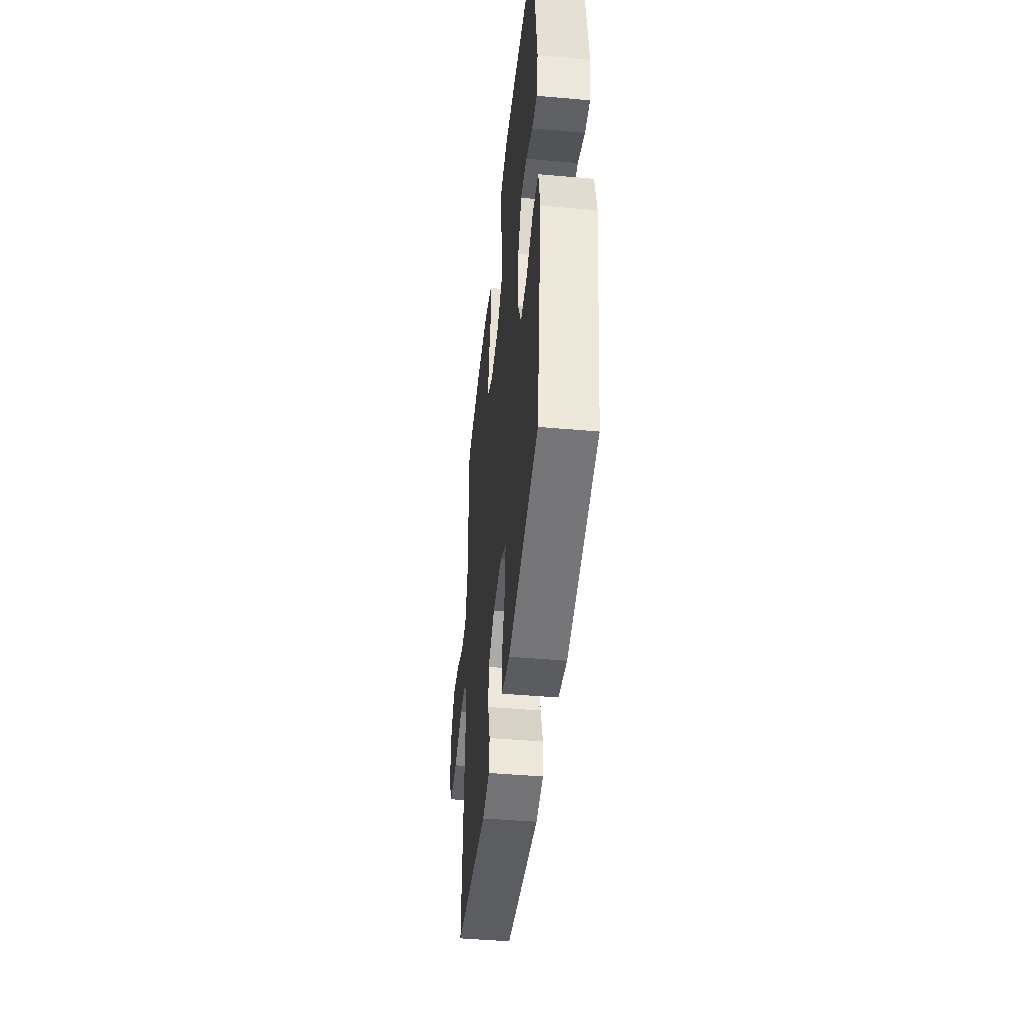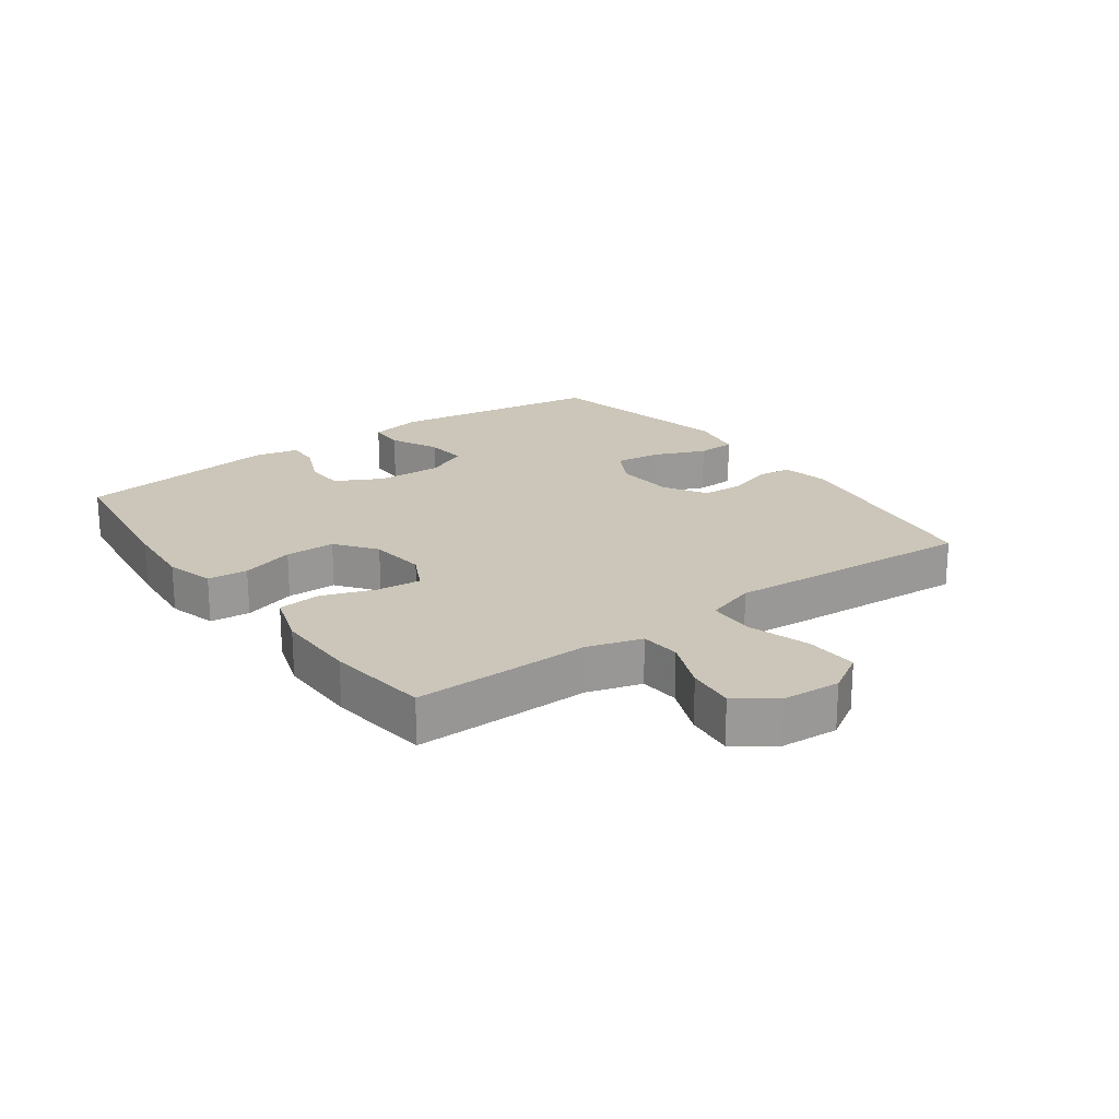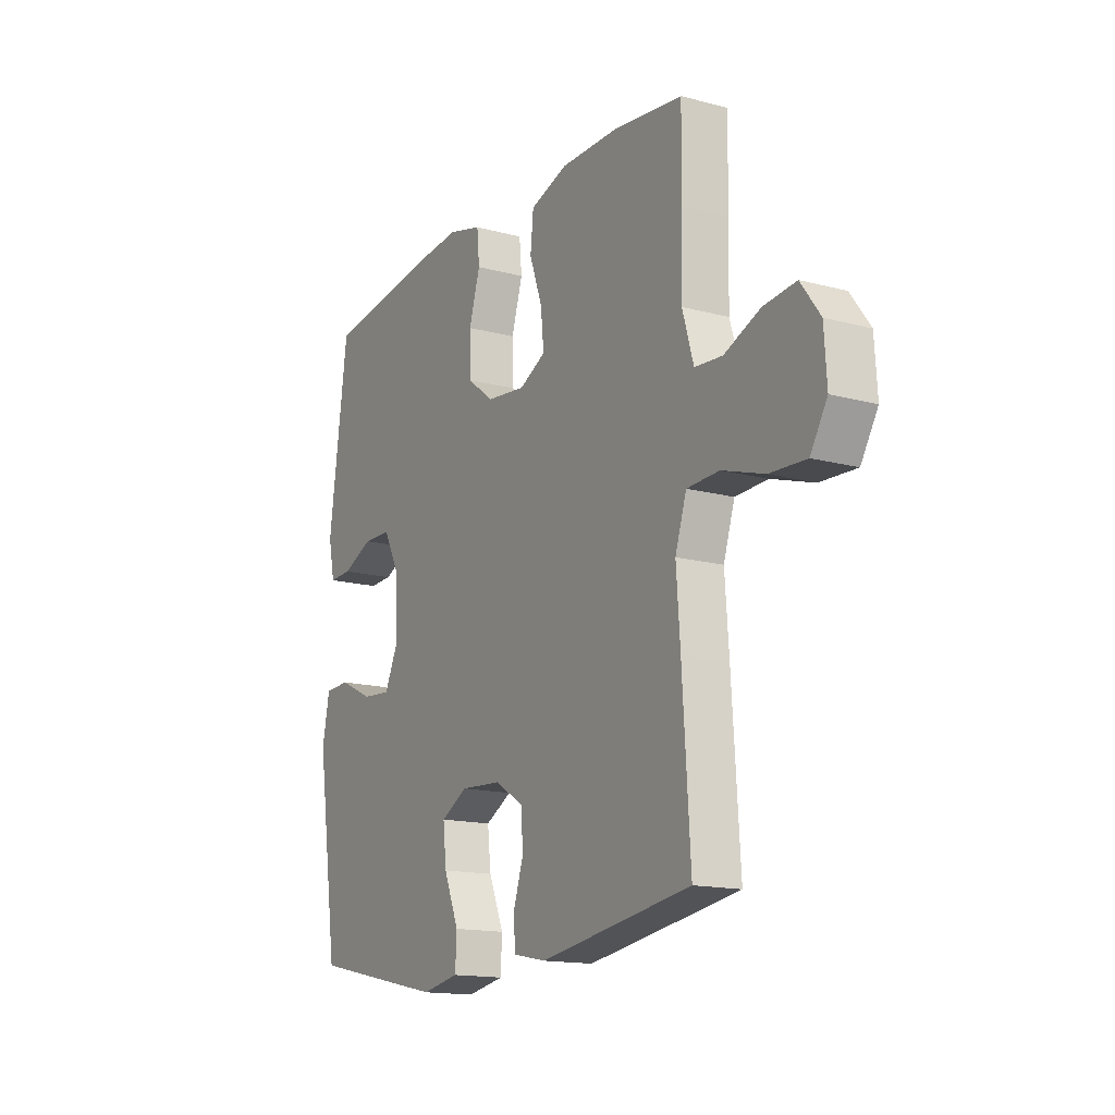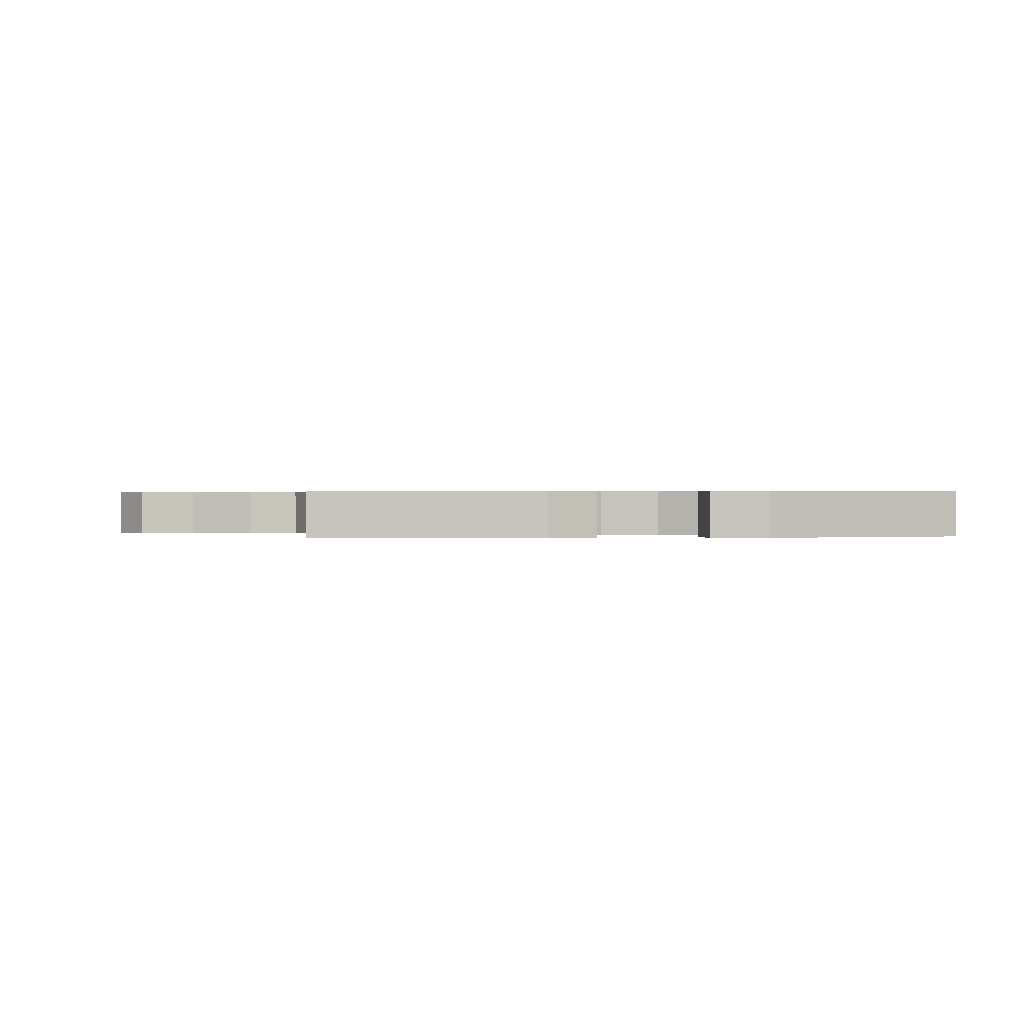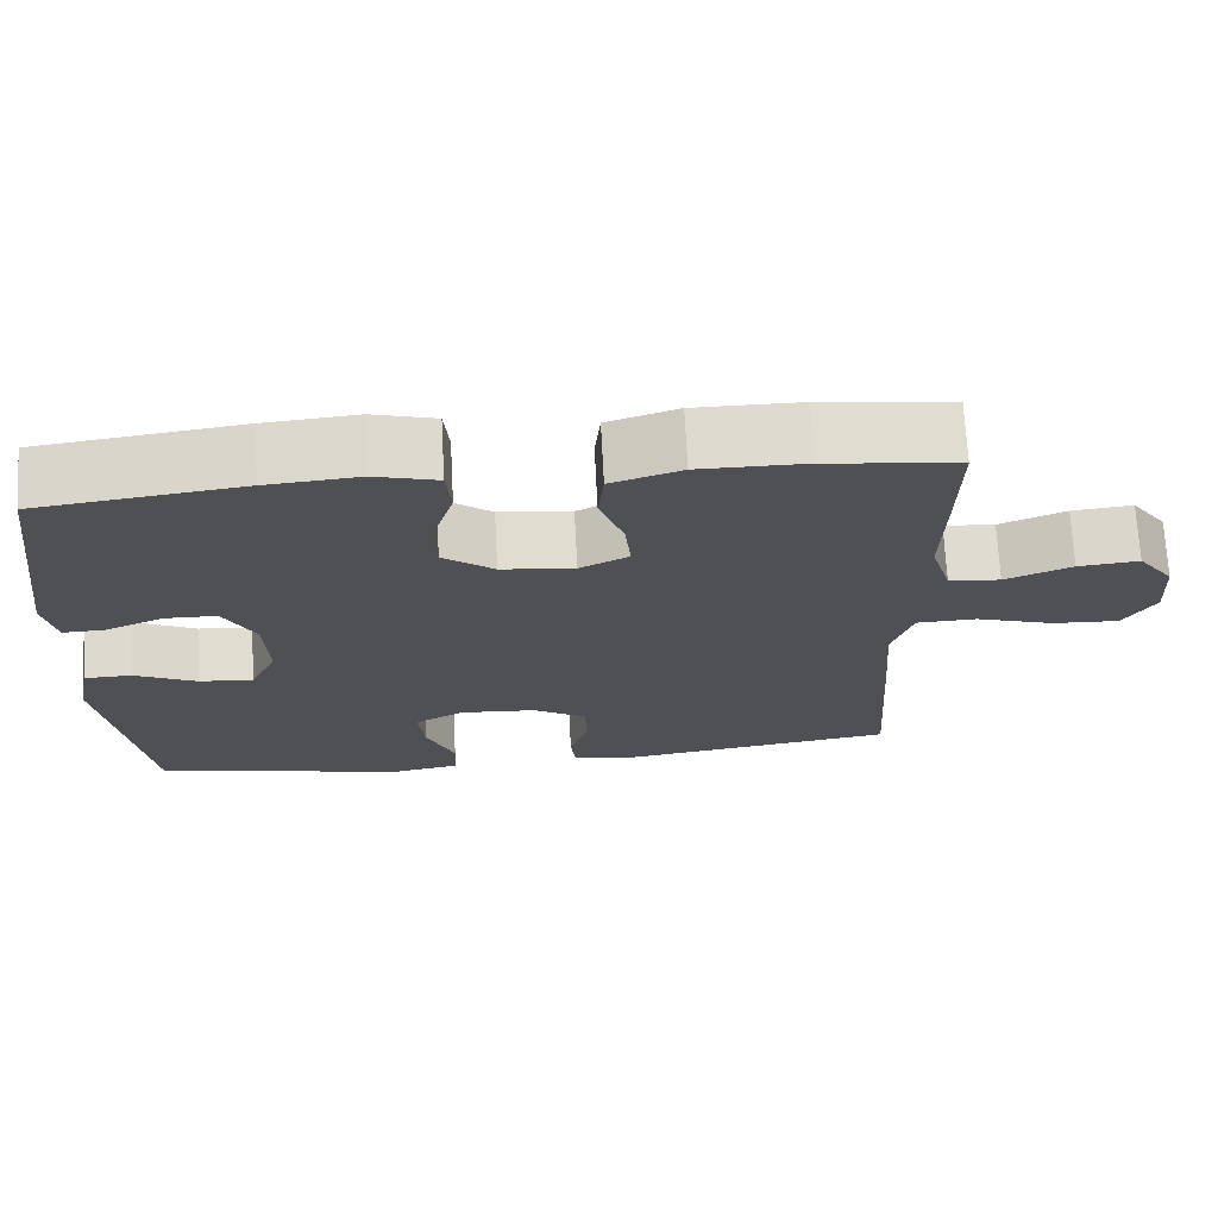
<metadata>
{"format":"obj","ext":"obj","renderer":"f3d","projection":"perspective","resolution":1024,"background":"white","views":[{"elev":-45.1,"azim":-95.9,"up":"+Z"},{"elev":20.9,"azim":54.0,"up":"+Y"},{"elev":-15.3,"azim":60.4,"up":"+Z"},{"elev":0.4,"azim":171.6,"up":"+Y"},{"elev":70.8,"azim":-3.0,"up":"+Z"}]}
</metadata>
<code>
v 0.5 0.07 0.5
v 0.498 0.07 0.35
v 0.495 0.07 0.217
v 0.521 0.07 0.13
v 0.585 0.07 0.125
v 0.668 0.07 0.159
v 0.744 0.07 0.167
v 0.789 0.07 0.106
v 0.795 0.07 0.013
v 0.756 0.07 -0.051
v 0.672 0.07 -0.047
v 0.574 0.07 -0.016
v 0.499 0.07 -0.019
v 0.473 0.07 -0.099
v 0.482 0.07 -0.222
v 0.5 0.07 -0.5
v 0.149 0.07 -0.554
v 0.073 0.07 -0.539
v 0.067 0.07 -0.486
v 0.091 0.07 -0.413
v 0.088 0.07 -0.345
v 0.02 0.07 -0.304
v -0.075 0.07 -0.298
v -0.137 0.07 -0.332
v -0.129 0.07 -0.404
v -0.094 0.07 -0.488
v -0.097 0.07 -0.55
v -0.184 0.07 -0.566
v -0.5 0.07 -0.5
v -0.551 0.07 -0.16
v -0.534 0.07 -0.074
v -0.475 0.07 -0.072
v -0.397 0.07 -0.109
v -0.329 0.07 -0.115
v -0.296 0.07 -0.045
v -0.3 0.07 0.06
v -0.339 0.07 0.134
v -0.404 0.07 0.135
v -0.476 0.07 0.104
v -0.529 0.07 0.102
v -0.544 0.07 0.173
v -0.5 0.07 0.5
v -0.247 0.07 0.534
v -0.13 0.07 0.544
v -0.052 0.07 0.523
v -0.046 0.07 0.459
v -0.072 0.07 0.374
v -0.071 0.07 0.294
v -0.007 0.07 0.246
v 0.084 0.07 0.236
v 0.145 0.07 0.267
v 0.138 0.07 0.338
v 0.108 0.07 0.422
v 0.115 0.07 0.491
v 0.203 0.07 0.52
v 0.336 0.07 0.52
v 0.5 0 0.5
v 0.498 0 0.35
v 0.495 0 0.217
v 0.521 0 0.13
v 0.585 0 0.125
v 0.668 0 0.159
v 0.744 0 0.167
v 0.789 0 0.106
v 0.795 0 0.013
v 0.756 0 -0.051
v 0.672 0 -0.047
v 0.574 0 -0.016
v 0.499 0 -0.019
v 0.473 0 -0.099
v 0.482 0 -0.222
v 0.5 0 -0.5
v 0.149 0 -0.554
v 0.073 0 -0.539
v 0.067 0 -0.486
v 0.091 0 -0.413
v 0.088 0 -0.345
v 0.02 0 -0.304
v -0.075 0 -0.298
v -0.137 0 -0.332
v -0.129 0 -0.404
v -0.094 0 -0.488
v -0.097 0 -0.55
v -0.184 0 -0.566
v -0.5 0 -0.5
v -0.551 0 -0.16
v -0.534 0 -0.074
v -0.475 0 -0.072
v -0.397 0 -0.109
v -0.329 0 -0.115
v -0.296 0 -0.045
v -0.3 0 0.06
v -0.339 0 0.134
v -0.404 0 0.135
v -0.476 0 0.104
v -0.529 0 0.102
v -0.544 0 0.173
v -0.5 0 0.5
v -0.247 0 0.534
v -0.13 0 0.544
v -0.052 0 0.523
v -0.046 0 0.459
v -0.072 0 0.374
v -0.071 0 0.294
v -0.007 0 0.246
v 0.084 0 0.236
v 0.145 0 0.267
v 0.138 0 0.338
v 0.108 0 0.422
v 0.115 0 0.491
v 0.203 0 0.52
v 0.336 0 0.52
f 52 53 54 55
f 51 52 55 56
f 44 45 46 47
f 44 47 48
f 43 44 48
f 42 43 48
f 41 42 48 49
f 38 39 40 41
f 37 38 41 49
f 30 31 32 33
f 30 33 34
f 29 30 34
f 28 29 34 35
f 25 26 27 28
f 24 25 28 35
f 17 18 19 20
f 17 20 21
f 14 15 16 17
f 13 14 17 21
f 9 10 11 12
f 9 12 13
f 8 9 13
f 5 6 7 8
f 4 5 8 13
f 3 4 13 21
f 51 56 1 2
f 50 51 2 3
f 36 37 49 50
f 23 24 35 36
f 22 23 36 50
f 3 21 22 50
f 111 110 109 108
f 112 111 108 107
f 103 102 101 100
f 104 103 100
f 104 100 99
f 104 99 98
f 105 104 98 97
f 97 96 95 94
f 105 97 94 93
f 89 88 87 86
f 90 89 86
f 90 86 85
f 91 90 85 84
f 84 83 82 81
f 91 84 81 80
f 76 75 74 73
f 77 76 73
f 73 72 71 70
f 77 73 70 69
f 68 67 66 65
f 69 68 65
f 69 65 64
f 64 63 62 61
f 69 64 61 60
f 77 69 60 59
f 58 57 112 107
f 59 58 107 106
f 106 105 93 92
f 92 91 80 79
f 106 92 79 78
f 106 78 77 59
f 1 57 58 2
f 2 58 59 3
f 3 59 60 4
f 4 60 61 5
f 5 61 62 6
f 6 62 63 7
f 7 63 64 8
f 8 64 65 9
f 9 65 66 10
f 10 66 67 11
f 11 67 68 12
f 12 68 69 13
f 13 69 70 14
f 14 70 71 15
f 15 71 72 16
f 16 72 73 17
f 17 73 74 18
f 18 74 75 19
f 19 75 76 20
f 20 76 77 21
f 21 77 78 22
f 22 78 79 23
f 23 79 80 24
f 24 80 81 25
f 25 81 82 26
f 26 82 83 27
f 27 83 84 28
f 28 84 85 29
f 29 85 86 30
f 30 86 87 31
f 31 87 88 32
f 32 88 89 33
f 33 89 90 34
f 34 90 91 35
f 35 91 92 36
f 36 92 93 37
f 37 93 94 38
f 38 94 95 39
f 39 95 96 40
f 40 96 97 41
f 41 97 98 42
f 42 98 99 43
f 43 99 100 44
f 44 100 101 45
f 45 101 102 46
f 46 102 103 47
f 47 103 104 48
f 48 104 105 49
f 49 105 106 50
f 50 106 107 51
f 51 107 108 52
f 52 108 109 53
f 53 109 110 54
f 54 110 111 55
f 55 111 112 56
f 56 112 57 1

</code>
